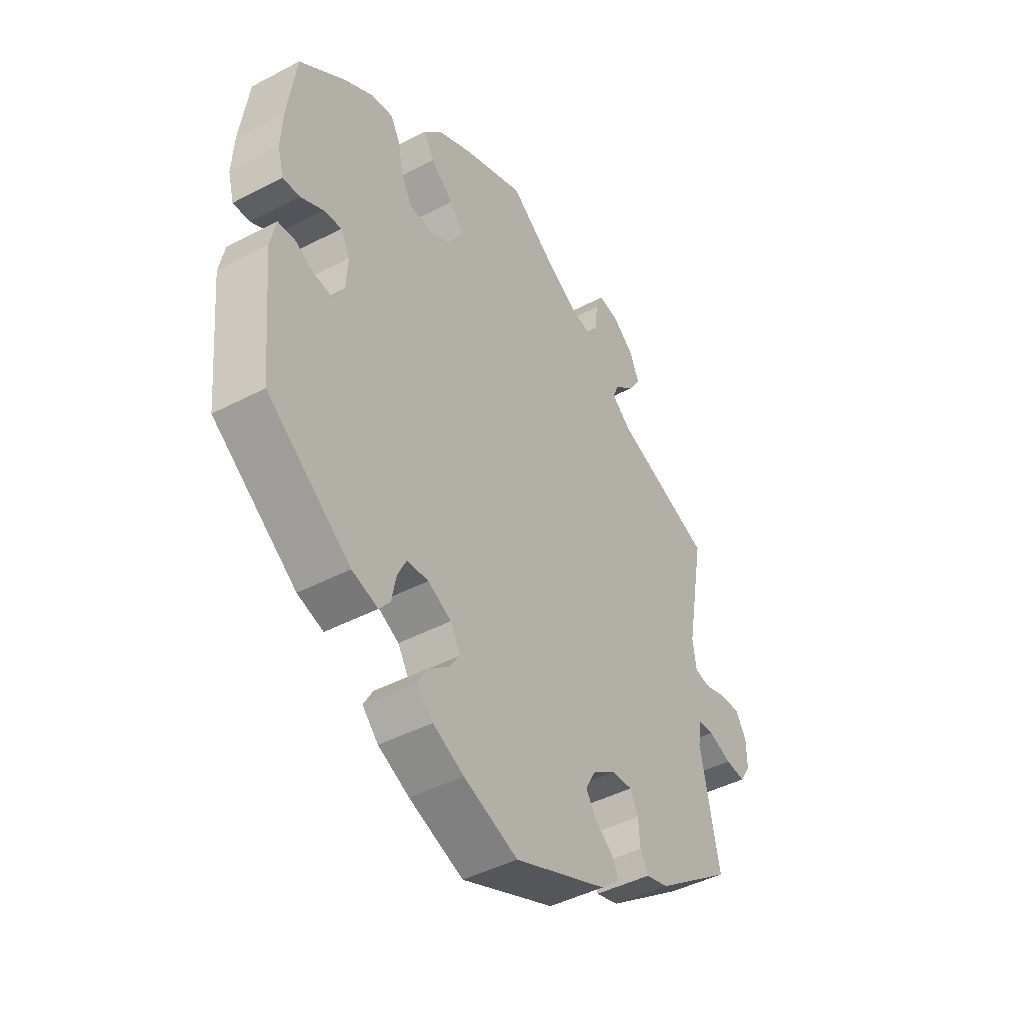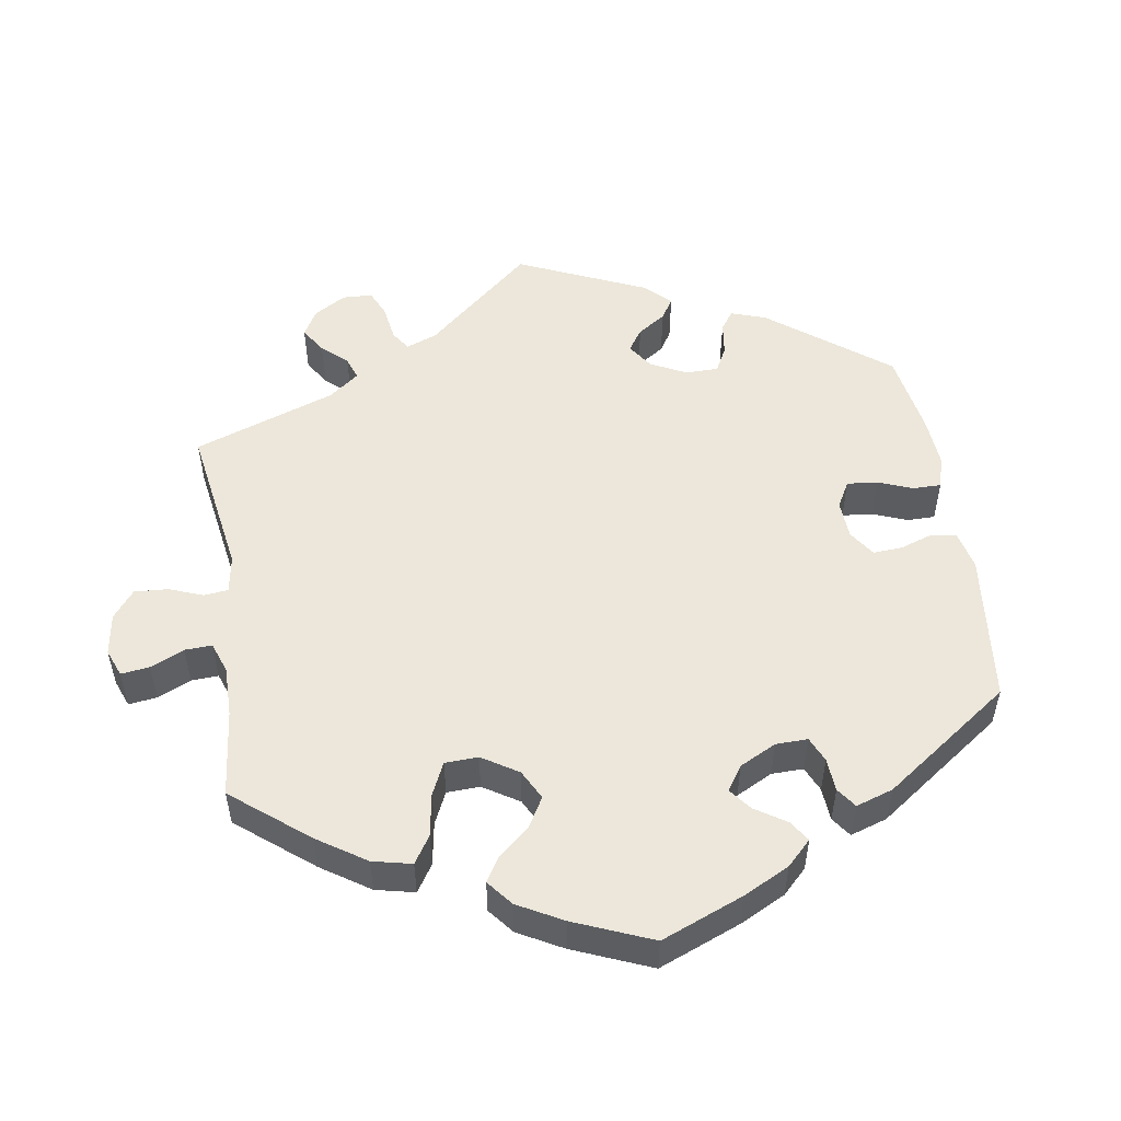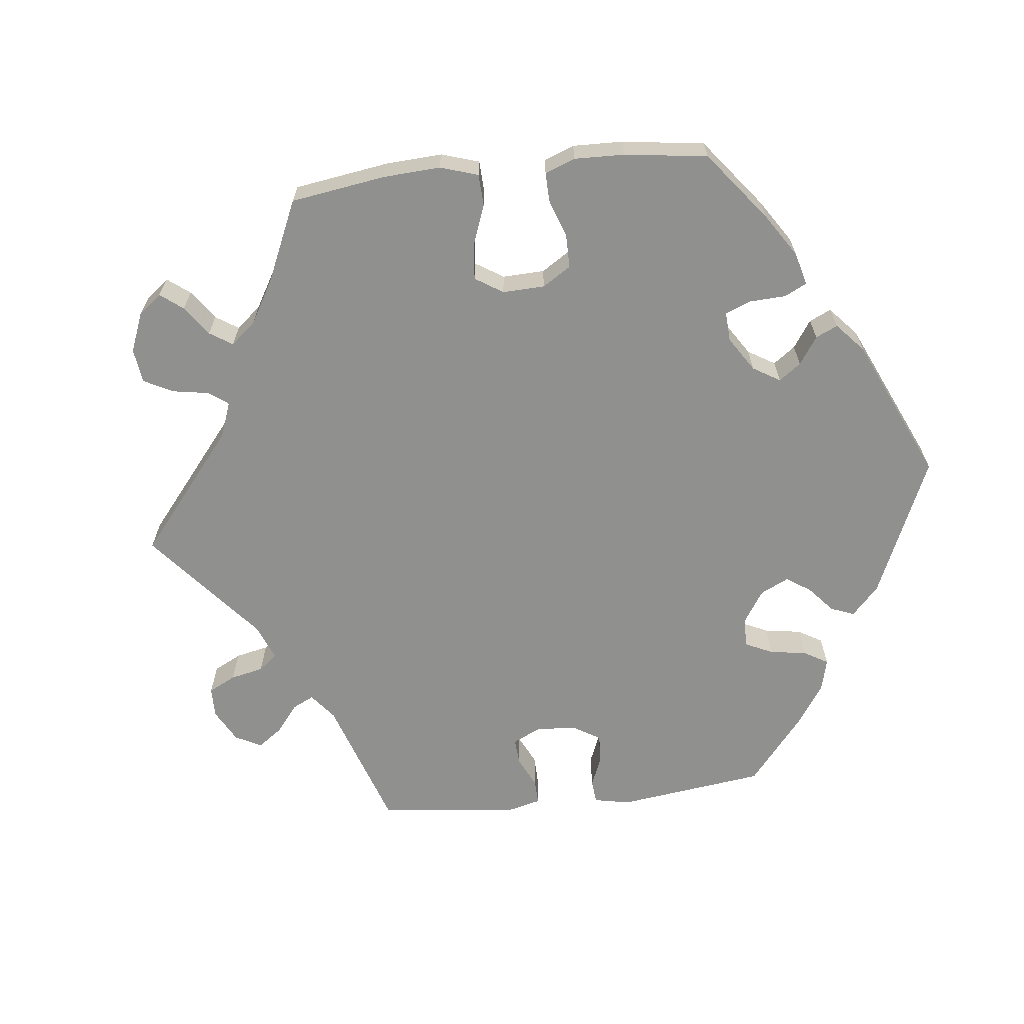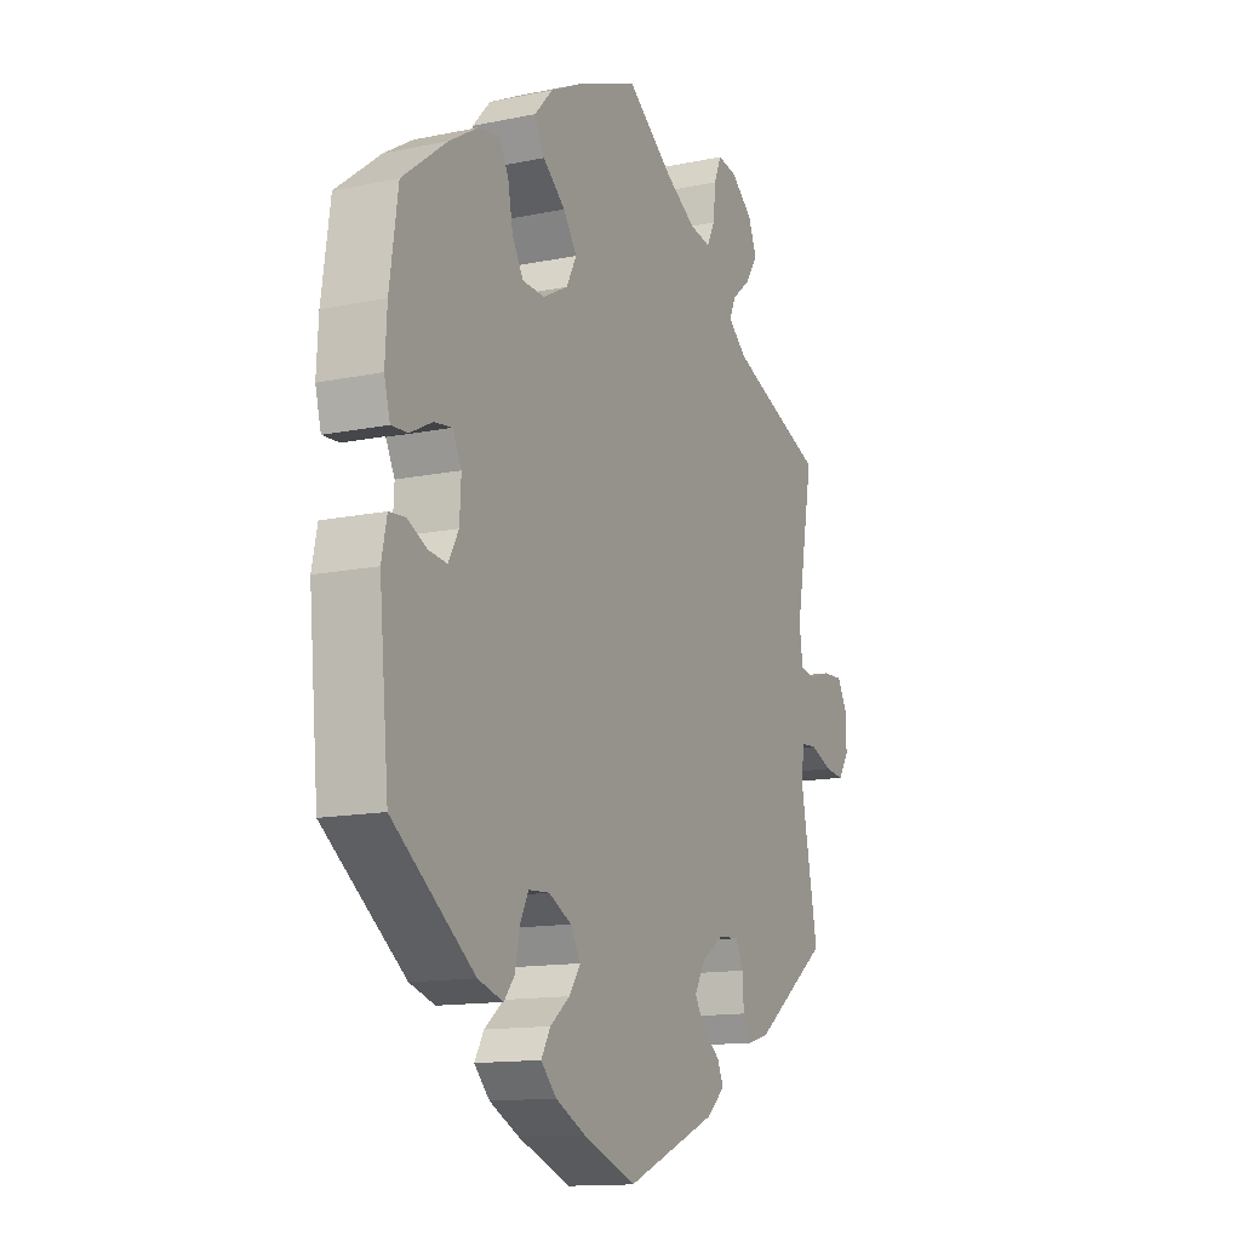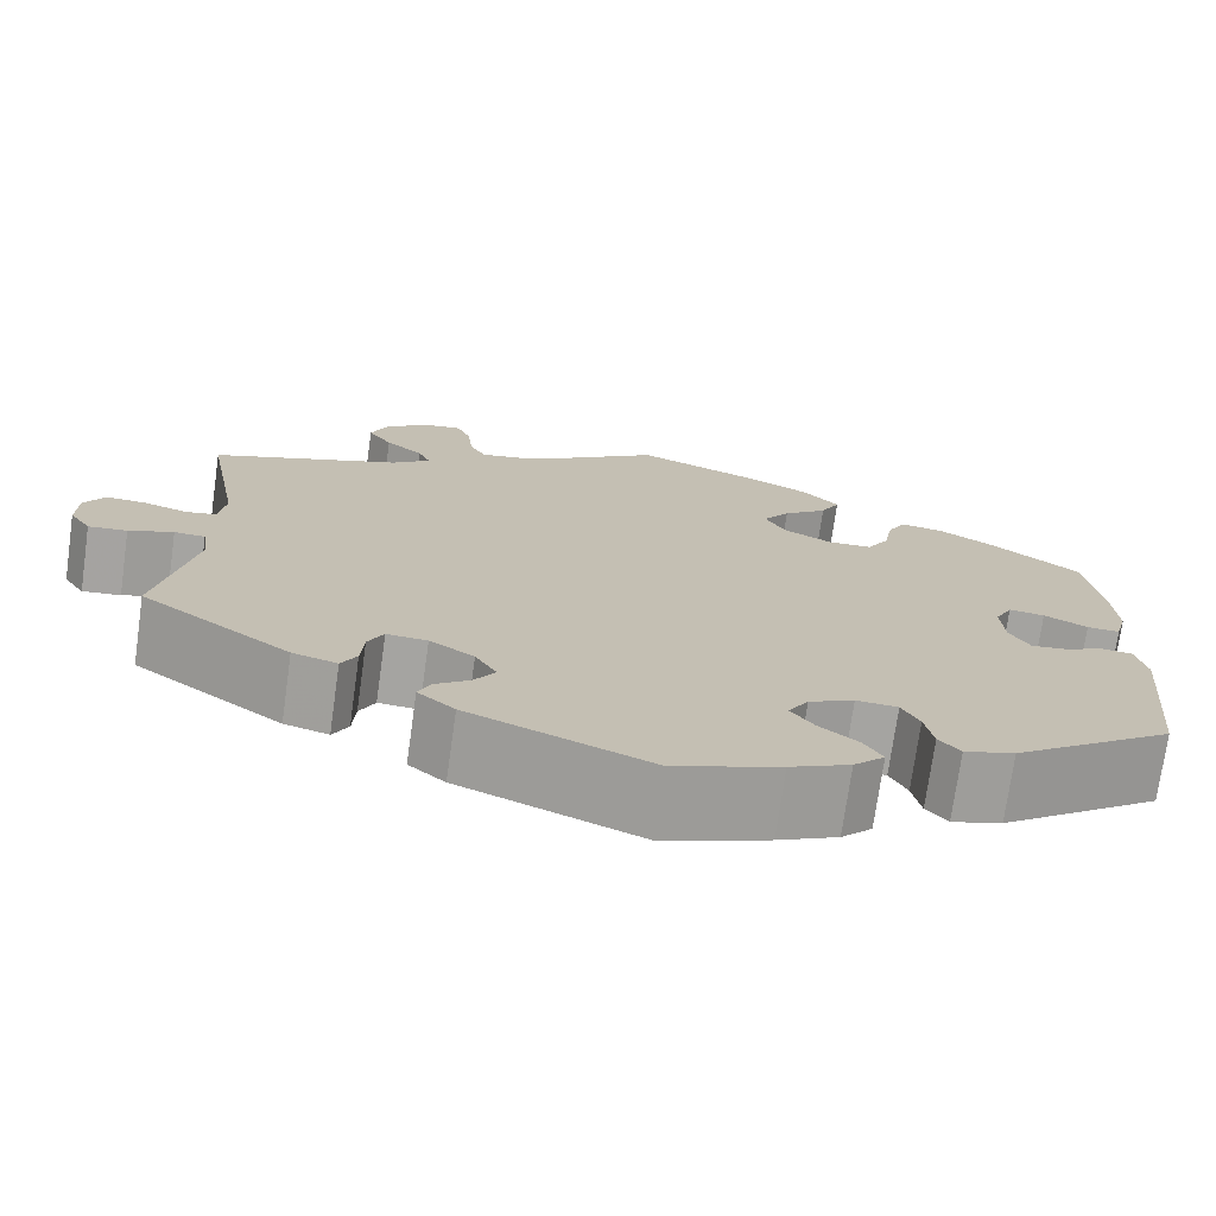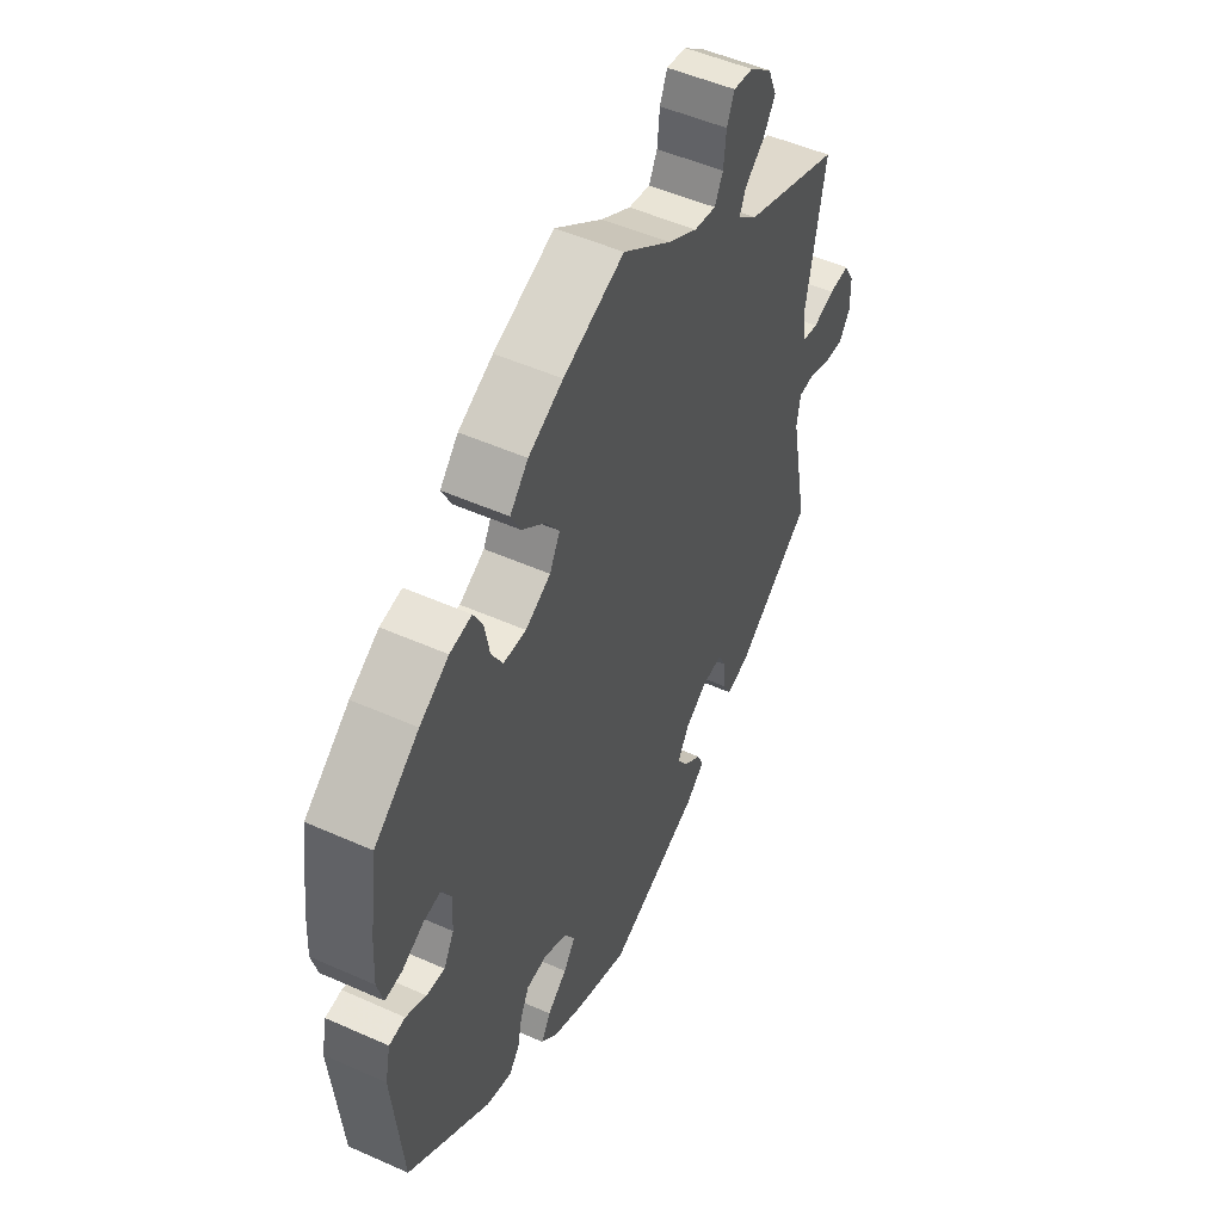
<metadata>
{"format":"obj","ext":"obj","renderer":"f3d","projection":"perspective","resolution":1024,"background":"white","views":[{"elev":-44.2,"azim":121.6,"up":"+Z"},{"elev":52.1,"azim":51.1,"up":"+Y"},{"elev":-65.5,"azim":36.3,"up":"+Y"},{"elev":-13.5,"azim":115.0,"up":"+Z"},{"elev":-73.5,"azim":-8.0,"up":"+Z"},{"elev":50.7,"azim":116.0,"up":"+Z"}]}
</metadata>
<code>
v -0.187 0.07 -0.5
v -0.225 0.07 -0.467
v -0.212 0.07 -0.438
v -0.176 0.07 -0.41
v -0.155 0.07 -0.377
v -0.177 0.07 -0.338
v -0.223 0.07 -0.308
v -0.265 0.07 -0.305
v -0.281 0.07 -0.338
v -0.284 0.07 -0.384
v -0.3 0.07 -0.414
v -0.346 0.07 -0.401
v -0.501 0.07 -0.288
v -0.464 0.07 -0.1
v -0.471 0.07 -0.055
v -0.503 0.07 -0.053
v -0.549 0.07 -0.071
v -0.589 0.07 -0.075
v -0.611 0.07 -0.041
v -0.61 0.07 0.01
v -0.589 0.07 0.046
v -0.547 0.07 0.044
v -0.503 0.07 0.03
v -0.471 0.07 0.036
v -0.464 0.07 0.087
v -0.501 0.07 0.289
v -0.304 0.07 0.364
v -0.264 0.07 0.397
v -0.277 0.07 0.427
v -0.316 0.07 0.459
v -0.341 0.07 0.497
v -0.323 0.07 0.541
v -0.278 0.07 0.577
v -0.238 0.07 0.583
v -0.223 0.07 0.547
v -0.218 0.07 0.497
v -0.201 0.07 0.464
v -0.157 0.07 0.472
v -0.097 0.07 0.507
v 0 0.07 0.578
v 0.123 0.07 0.53
v 0.193 0.07 0.495
v 0.23 0.07 0.455
v 0.21 0.07 0.416
v 0.164 0.07 0.378
v 0.136 0.07 0.338
v 0.157 0.07 0.298
v 0.208 0.07 0.271
v 0.254 0.07 0.273
v 0.277 0.07 0.313
v 0.287 0.07 0.367
v 0.306 0.07 0.402
v 0.35 0.07 0.395
v 0.409 0.07 0.359
v 0.5 0.07 0.289
v 0.517 0.07 0.17
v 0.521 0.07 0.1
v 0.509 0.07 0.055
v 0.475 0.07 0.057
v 0.43 0.07 0.08
v 0.393 0.07 0.085
v 0.375 0.07 0.049
v 0.378 0.07 -0.007
v 0.399 0.07 -0.045
v 0.436 0.07 -0.041
v 0.477 0.07 -0.021
v 0.51 0.07 -0.024
v 0.521 0.07 -0.076
v 0.501 0.07 -0.288
v 0.333 0.07 -0.412
v 0.281 0.07 -0.428
v 0.259 0.07 -0.401
v 0.25 0.07 -0.355
v 0.232 0.07 -0.319
v 0.189 0.07 -0.316
v 0.142 0.07 -0.34
v 0.121 0.07 -0.375
v 0.145 0.07 -0.409
v 0.185 0.07 -0.441
v 0.204 0.07 -0.474
v 0.172 0.07 -0.507
v 0.11 0.07 -0.537
v 0.001 0.07 -0.578
v -0.187 0 -0.5
v -0.225 0 -0.467
v -0.212 0 -0.438
v -0.176 0 -0.41
v -0.155 0 -0.377
v -0.177 0 -0.338
v -0.223 0 -0.308
v -0.265 0 -0.305
v -0.281 0 -0.338
v -0.284 0 -0.384
v -0.3 0 -0.414
v -0.346 0 -0.401
v -0.501 0 -0.288
v -0.464 0 -0.1
v -0.471 0 -0.055
v -0.503 0 -0.053
v -0.549 0 -0.071
v -0.589 0 -0.075
v -0.611 0 -0.041
v -0.61 0 0.01
v -0.589 0 0.046
v -0.547 0 0.044
v -0.503 0 0.03
v -0.471 0 0.036
v -0.464 0 0.087
v -0.501 0 0.289
v -0.304 0 0.364
v -0.264 0 0.397
v -0.277 0 0.427
v -0.316 0 0.459
v -0.341 0 0.497
v -0.323 0 0.541
v -0.278 0 0.577
v -0.238 0 0.583
v -0.223 0 0.547
v -0.218 0 0.497
v -0.201 0 0.464
v -0.157 0 0.472
v -0.097 0 0.507
v 0 0 0.578
v 0.123 0 0.53
v 0.193 0 0.495
v 0.23 0 0.455
v 0.21 0 0.416
v 0.164 0 0.378
v 0.136 0 0.338
v 0.157 0 0.298
v 0.208 0 0.271
v 0.254 0 0.273
v 0.277 0 0.313
v 0.287 0 0.367
v 0.306 0 0.402
v 0.35 0 0.395
v 0.409 0 0.359
v 0.5 0 0.289
v 0.517 0 0.17
v 0.521 0 0.1
v 0.509 0 0.055
v 0.475 0 0.057
v 0.43 0 0.08
v 0.393 0 0.085
v 0.375 0 0.049
v 0.378 0 -0.007
v 0.399 0 -0.045
v 0.436 0 -0.041
v 0.477 0 -0.021
v 0.51 0 -0.024
v 0.521 0 -0.076
v 0.501 0 -0.288
v 0.333 0 -0.412
v 0.281 0 -0.428
v 0.259 0 -0.401
v 0.25 0 -0.355
v 0.232 0 -0.319
v 0.189 0 -0.316
v 0.142 0 -0.34
v 0.121 0 -0.375
v 0.145 0 -0.409
v 0.185 0 -0.441
v 0.204 0 -0.474
v 0.172 0 -0.507
v 0.11 0 -0.537
v 0.001 0 -0.578
f 78 79 80 81
f 77 78 81 82
f 70 71 72 73
f 70 73 74
f 69 70 74
f 68 69 74 75
f 65 66 67 68
f 64 65 68 75
f 57 58 59 60
f 57 60 61
f 56 57 61
f 55 56 61
f 54 55 61
f 53 54 61 62
f 50 51 52 53
f 49 50 53 62
f 42 43 44 45
f 42 45 46
f 39 40 41 42
f 38 39 42 46
f 37 38 46 47
f 33 34 35 36
f 33 36 37
f 32 33 37
f 29 30 31 32
f 28 29 32 37
f 25 26 27
f 24 25 27 28
f 20 21 22 23
f 18 19 20 23
f 16 17 18 23
f 15 16 23 24
f 14 15 24 28
f 9 10 11 12
f 8 9 12 13
f 7 8 13 14
f 1 2 3 4
f 1 4 5
f 77 82 83 1
f 63 64 75 76
f 49 62 63 76
f 48 49 76 77
f 6 7 14 28
f 5 6 28 37
f 48 77 1 5
f 5 37 47 48
f 164 163 162 161
f 165 164 161 160
f 156 155 154 153
f 157 156 153
f 157 153 152
f 158 157 152 151
f 151 150 149 148
f 158 151 148 147
f 143 142 141 140
f 144 143 140
f 144 140 139
f 144 139 138
f 144 138 137
f 145 144 137 136
f 136 135 134 133
f 145 136 133 132
f 128 127 126 125
f 129 128 125
f 125 124 123 122
f 129 125 122 121
f 130 129 121 120
f 119 118 117 116
f 120 119 116
f 120 116 115
f 115 114 113 112
f 120 115 112 111
f 110 109 108
f 111 110 108 107
f 106 105 104 103
f 106 103 102 101
f 106 101 100 99
f 107 106 99 98
f 111 107 98 97
f 95 94 93 92
f 96 95 92 91
f 97 96 91 90
f 87 86 85 84
f 88 87 84
f 84 166 165 160
f 159 158 147 146
f 159 146 145 132
f 160 159 132 131
f 111 97 90 89
f 120 111 89 88
f 88 84 160 131
f 131 130 120 88
f 1 84 85 2
f 2 85 86 3
f 3 86 87 4
f 4 87 88 5
f 5 88 89 6
f 6 89 90 7
f 7 90 91 8
f 8 91 92 9
f 9 92 93 10
f 10 93 94 11
f 11 94 95 12
f 12 95 96 13
f 13 96 97 14
f 14 97 98 15
f 15 98 99 16
f 16 99 100 17
f 17 100 101 18
f 18 101 102 19
f 19 102 103 20
f 20 103 104 21
f 21 104 105 22
f 22 105 106 23
f 23 106 107 24
f 24 107 108 25
f 25 108 109 26
f 26 109 110 27
f 27 110 111 28
f 28 111 112 29
f 29 112 113 30
f 30 113 114 31
f 31 114 115 32
f 32 115 116 33
f 33 116 117 34
f 34 117 118 35
f 35 118 119 36
f 36 119 120 37
f 37 120 121 38
f 38 121 122 39
f 39 122 123 40
f 40 123 124 41
f 41 124 125 42
f 42 125 126 43
f 43 126 127 44
f 44 127 128 45
f 45 128 129 46
f 46 129 130 47
f 47 130 131 48
f 48 131 132 49
f 49 132 133 50
f 50 133 134 51
f 51 134 135 52
f 52 135 136 53
f 53 136 137 54
f 54 137 138 55
f 55 138 139 56
f 56 139 140 57
f 57 140 141 58
f 58 141 142 59
f 59 142 143 60
f 60 143 144 61
f 61 144 145 62
f 62 145 146 63
f 63 146 147 64
f 64 147 148 65
f 65 148 149 66
f 66 149 150 67
f 67 150 151 68
f 68 151 152 69
f 69 152 153 70
f 70 153 154 71
f 71 154 155 72
f 72 155 156 73
f 73 156 157 74
f 74 157 158 75
f 75 158 159 76
f 76 159 160 77
f 77 160 161 78
f 78 161 162 79
f 79 162 163 80
f 80 163 164 81
f 81 164 165 82
f 82 165 166 83
f 83 166 84 1

</code>
